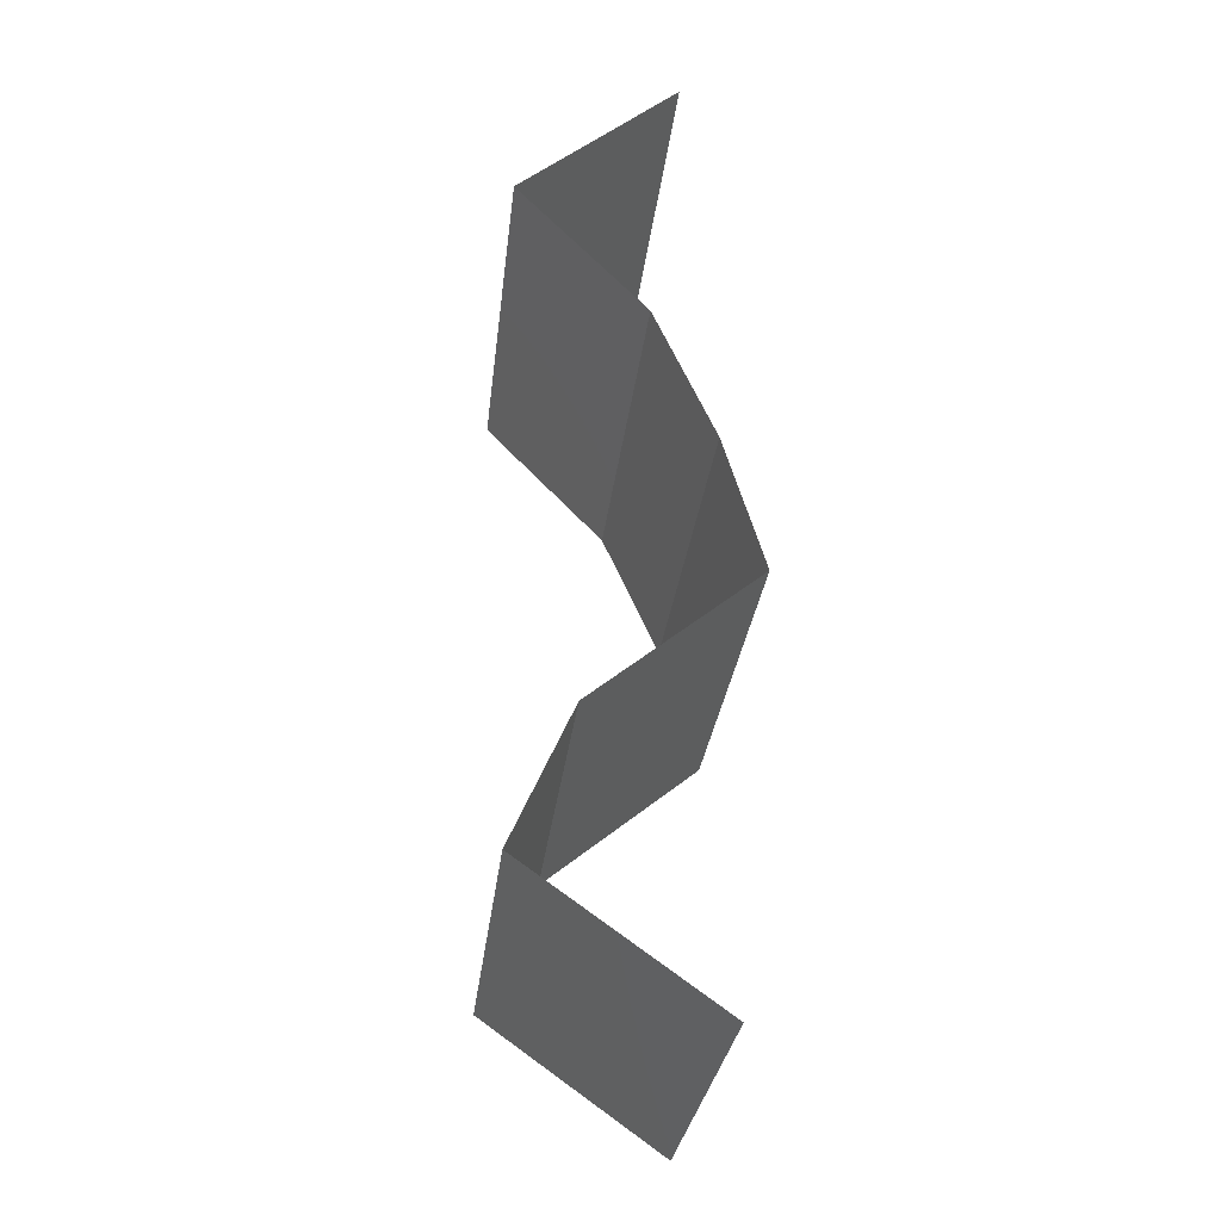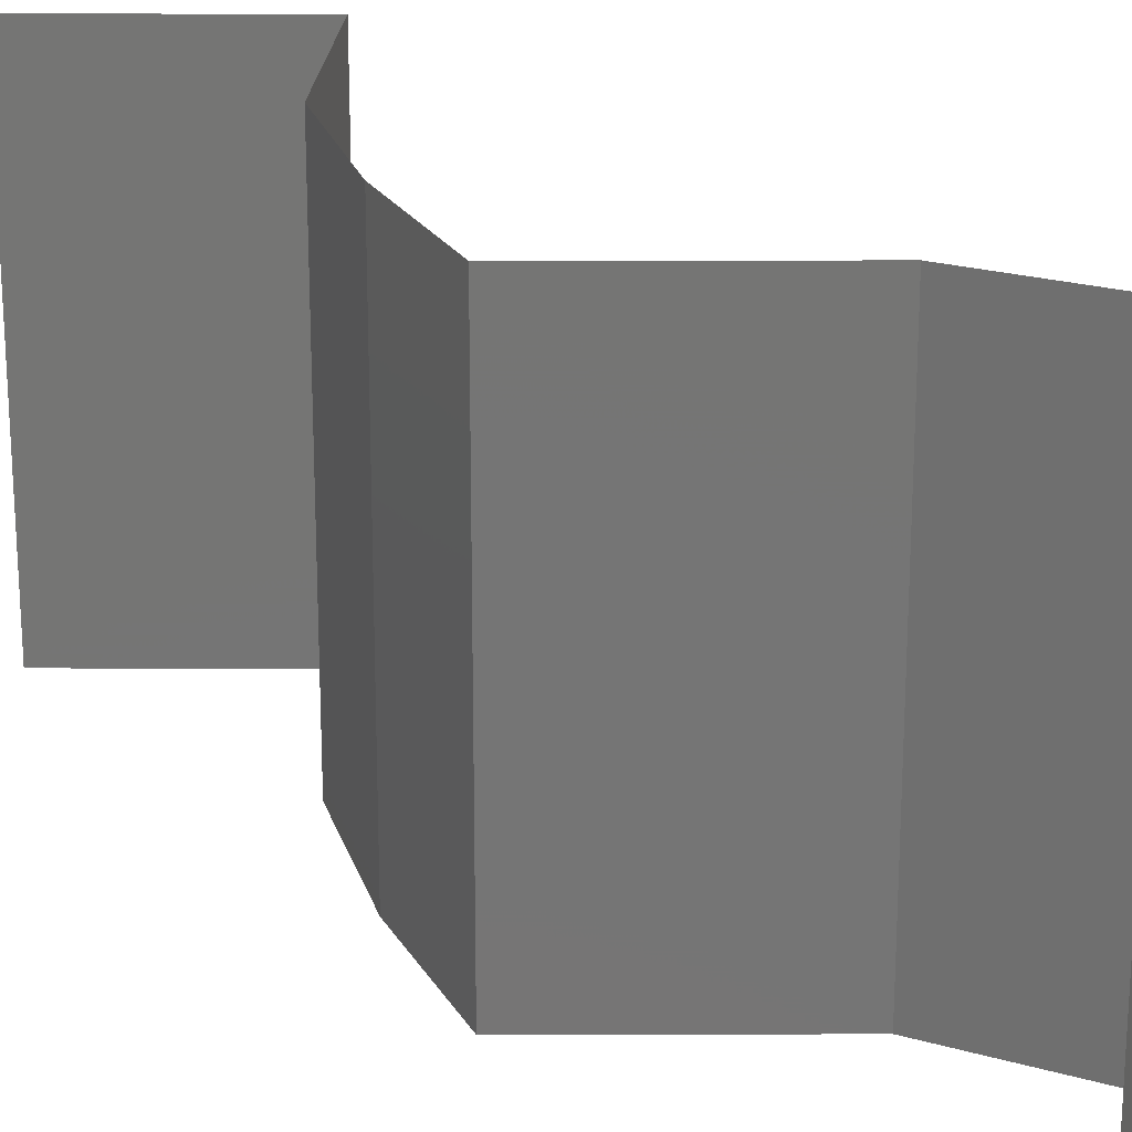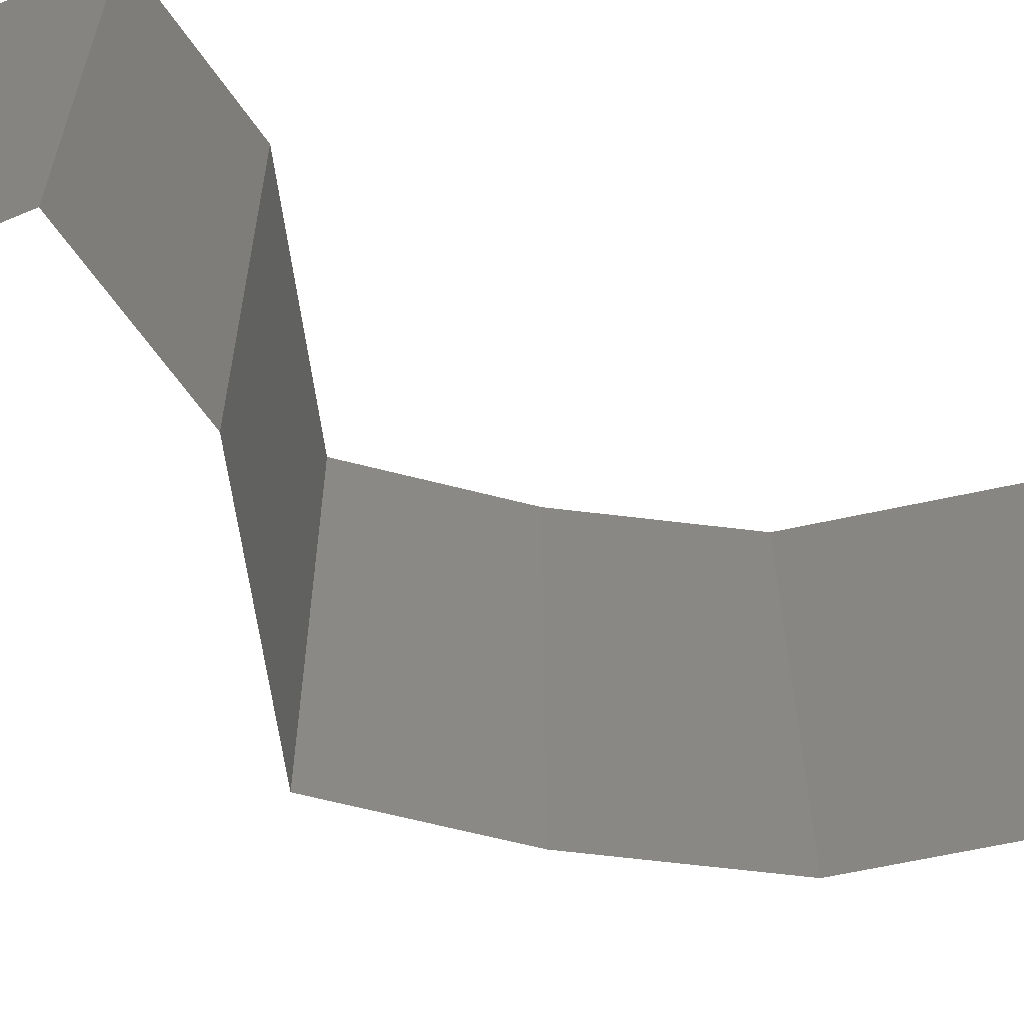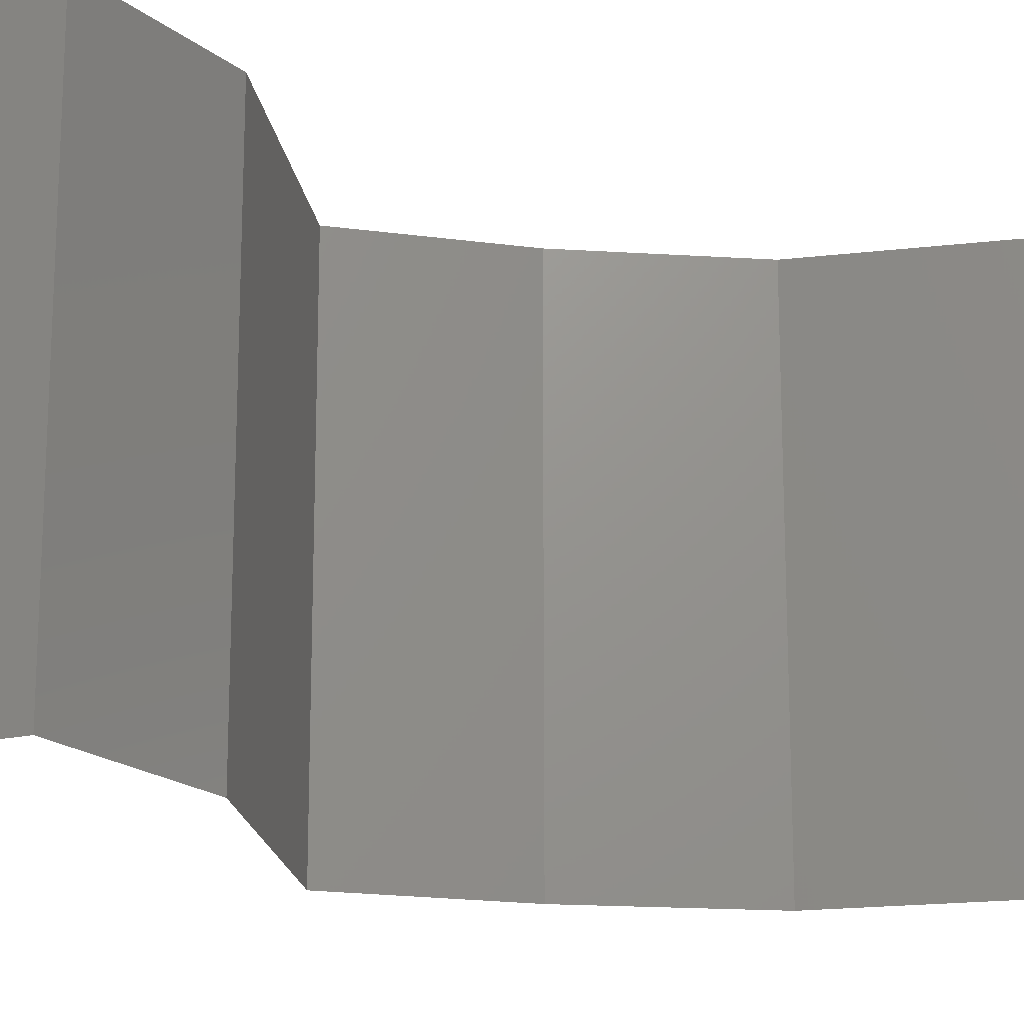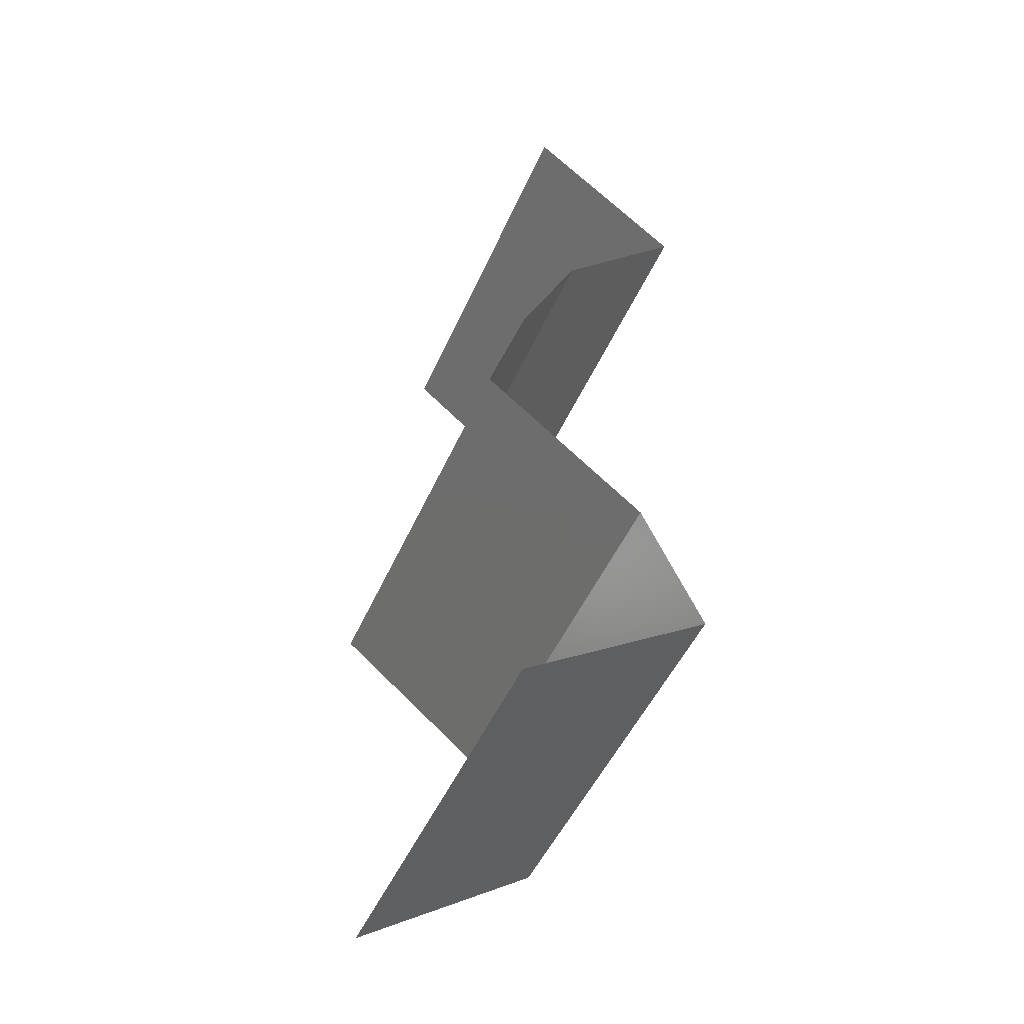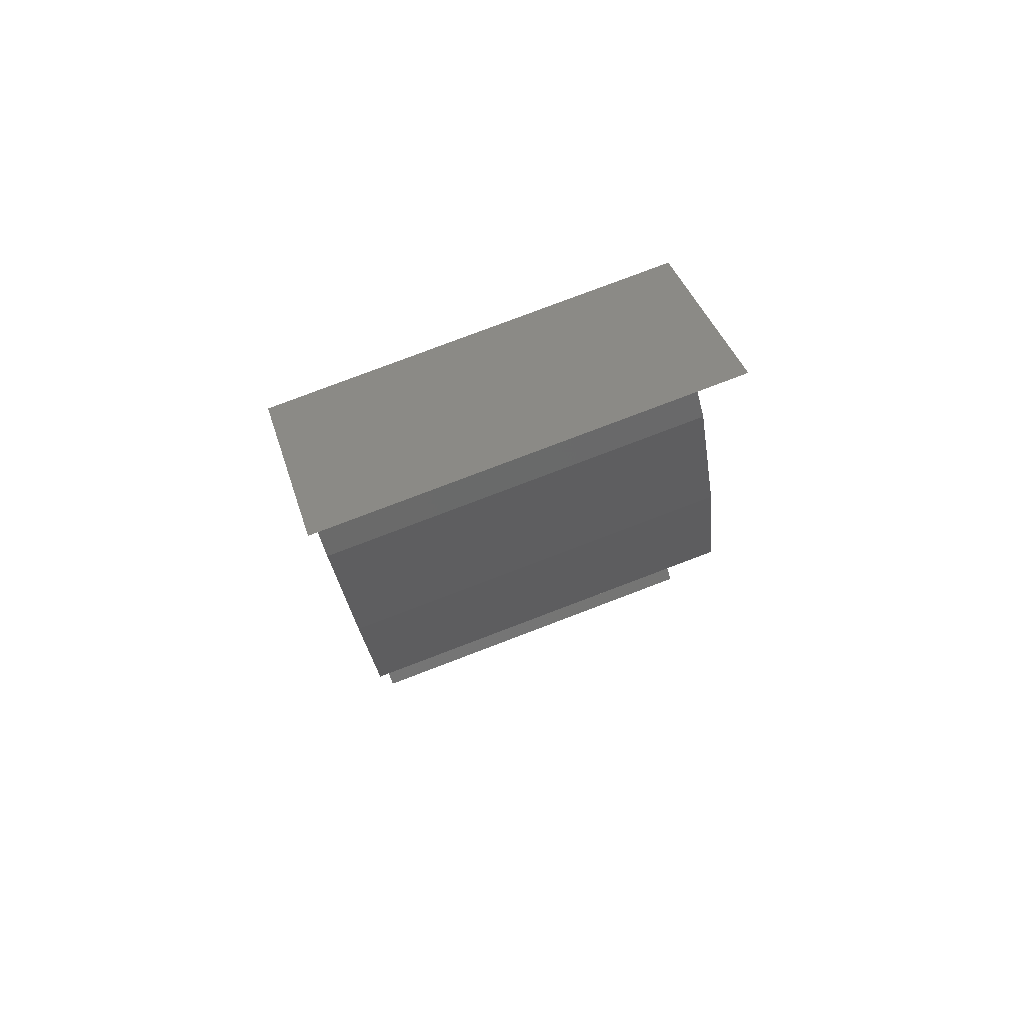
<metadata>
{"format":"stl","ext":"stl","renderer":"f3d","projection":"perspective","resolution":1024,"background":"white","views":[{"elev":-29.0,"azim":173.6,"up":"+Y"},{"elev":22.5,"azim":-39.6,"up":"+Z"},{"elev":-63.7,"azim":58.7,"up":"+Z"},{"elev":-19.1,"azim":58.8,"up":"+Z"},{"elev":-49.8,"azim":-23.5,"up":"+Y"},{"elev":78.7,"azim":-110.8,"up":"+Y"}]}
</metadata>
<code>
# stl→obj: 38 verts, 56 faces
v 0.04226 0.04557 0.02
v 0.03454 0.05208 0.02
v 0.0384 0.04882 0.015
v 0.03454 0.05208 0
v 0.04226 0.04557 0
v 0.0384 0.04882 0.005
v 0.03454 0.05208 0.01
v 0.04226 0.04557 0.01
v 0.03915 0.04231 0.015
v 0.03604 0.03906 0
v 0.03604 0.03906 0.01
v 0.03915 0.04231 0.005
v 0.03604 0.03906 0.02
v 0.0331 0.03255 0.01
v 0.03457 0.0358 0.005
v 0.0331 0.03255 0.02
v 0.03457 0.0358 0.015
v 0.0331 0.03255 0
v 0.03115 0.02604 0.01
v 0.03212 0.02929 0.005
v 0.03212 0.02929 0.015
v 0.03115 0.02604 0.02
v 0.03115 0.02604 0
v 0.03909 0.01953 0
v 0.03512 0.02278 0.005
v 0.03909 0.01953 0.02
v 0.03512 0.02278 0.015
v 0.03909 0.01953 0.01
v 0.04198 0.01302 0
v 0.04054 0.01627 0.005
v 0.04198 0.01302 0.02
v 0.04054 0.01627 0.015
v 0.04198 0.01302 0.01
v 0.03284 0.00651 0
v 0.03741 0.009765 0.005691
v 0.03284 0.00651 0.02
v 0.03741 0.009765 0.01448
v 0.03284 0.00651 0.01
f 1 2 3
f 4 5 6
f 2 7 3
f 5 8 6
f 8 3 6
f 3 7 6
f 7 4 6
f 8 1 3
f 1 8 9
f 10 11 12
f 11 13 9
f 8 5 12
f 13 1 9
f 8 11 9
f 5 10 12
f 11 8 12
f 14 11 15
f 16 13 17
f 10 18 15
f 11 14 17
f 11 10 15
f 13 11 17
f 18 14 15
f 14 16 17
f 19 14 20
f 14 19 21
f 22 16 21
f 18 23 20
f 14 18 20
f 16 14 21
f 23 19 20
f 19 22 21
f 23 24 25
f 26 22 27
f 22 19 27
f 24 28 25
f 19 23 25
f 28 26 27
f 25 28 27
f 19 25 27
f 24 29 30
f 31 26 32
f 28 33 32
f 33 28 30
f 28 24 30
f 26 28 32
f 29 33 30
f 33 31 32
f 29 34 35
f 36 31 37
f 34 38 35
f 31 33 37
f 37 33 35
f 38 37 35
f 38 36 37
f 33 29 35

</code>
